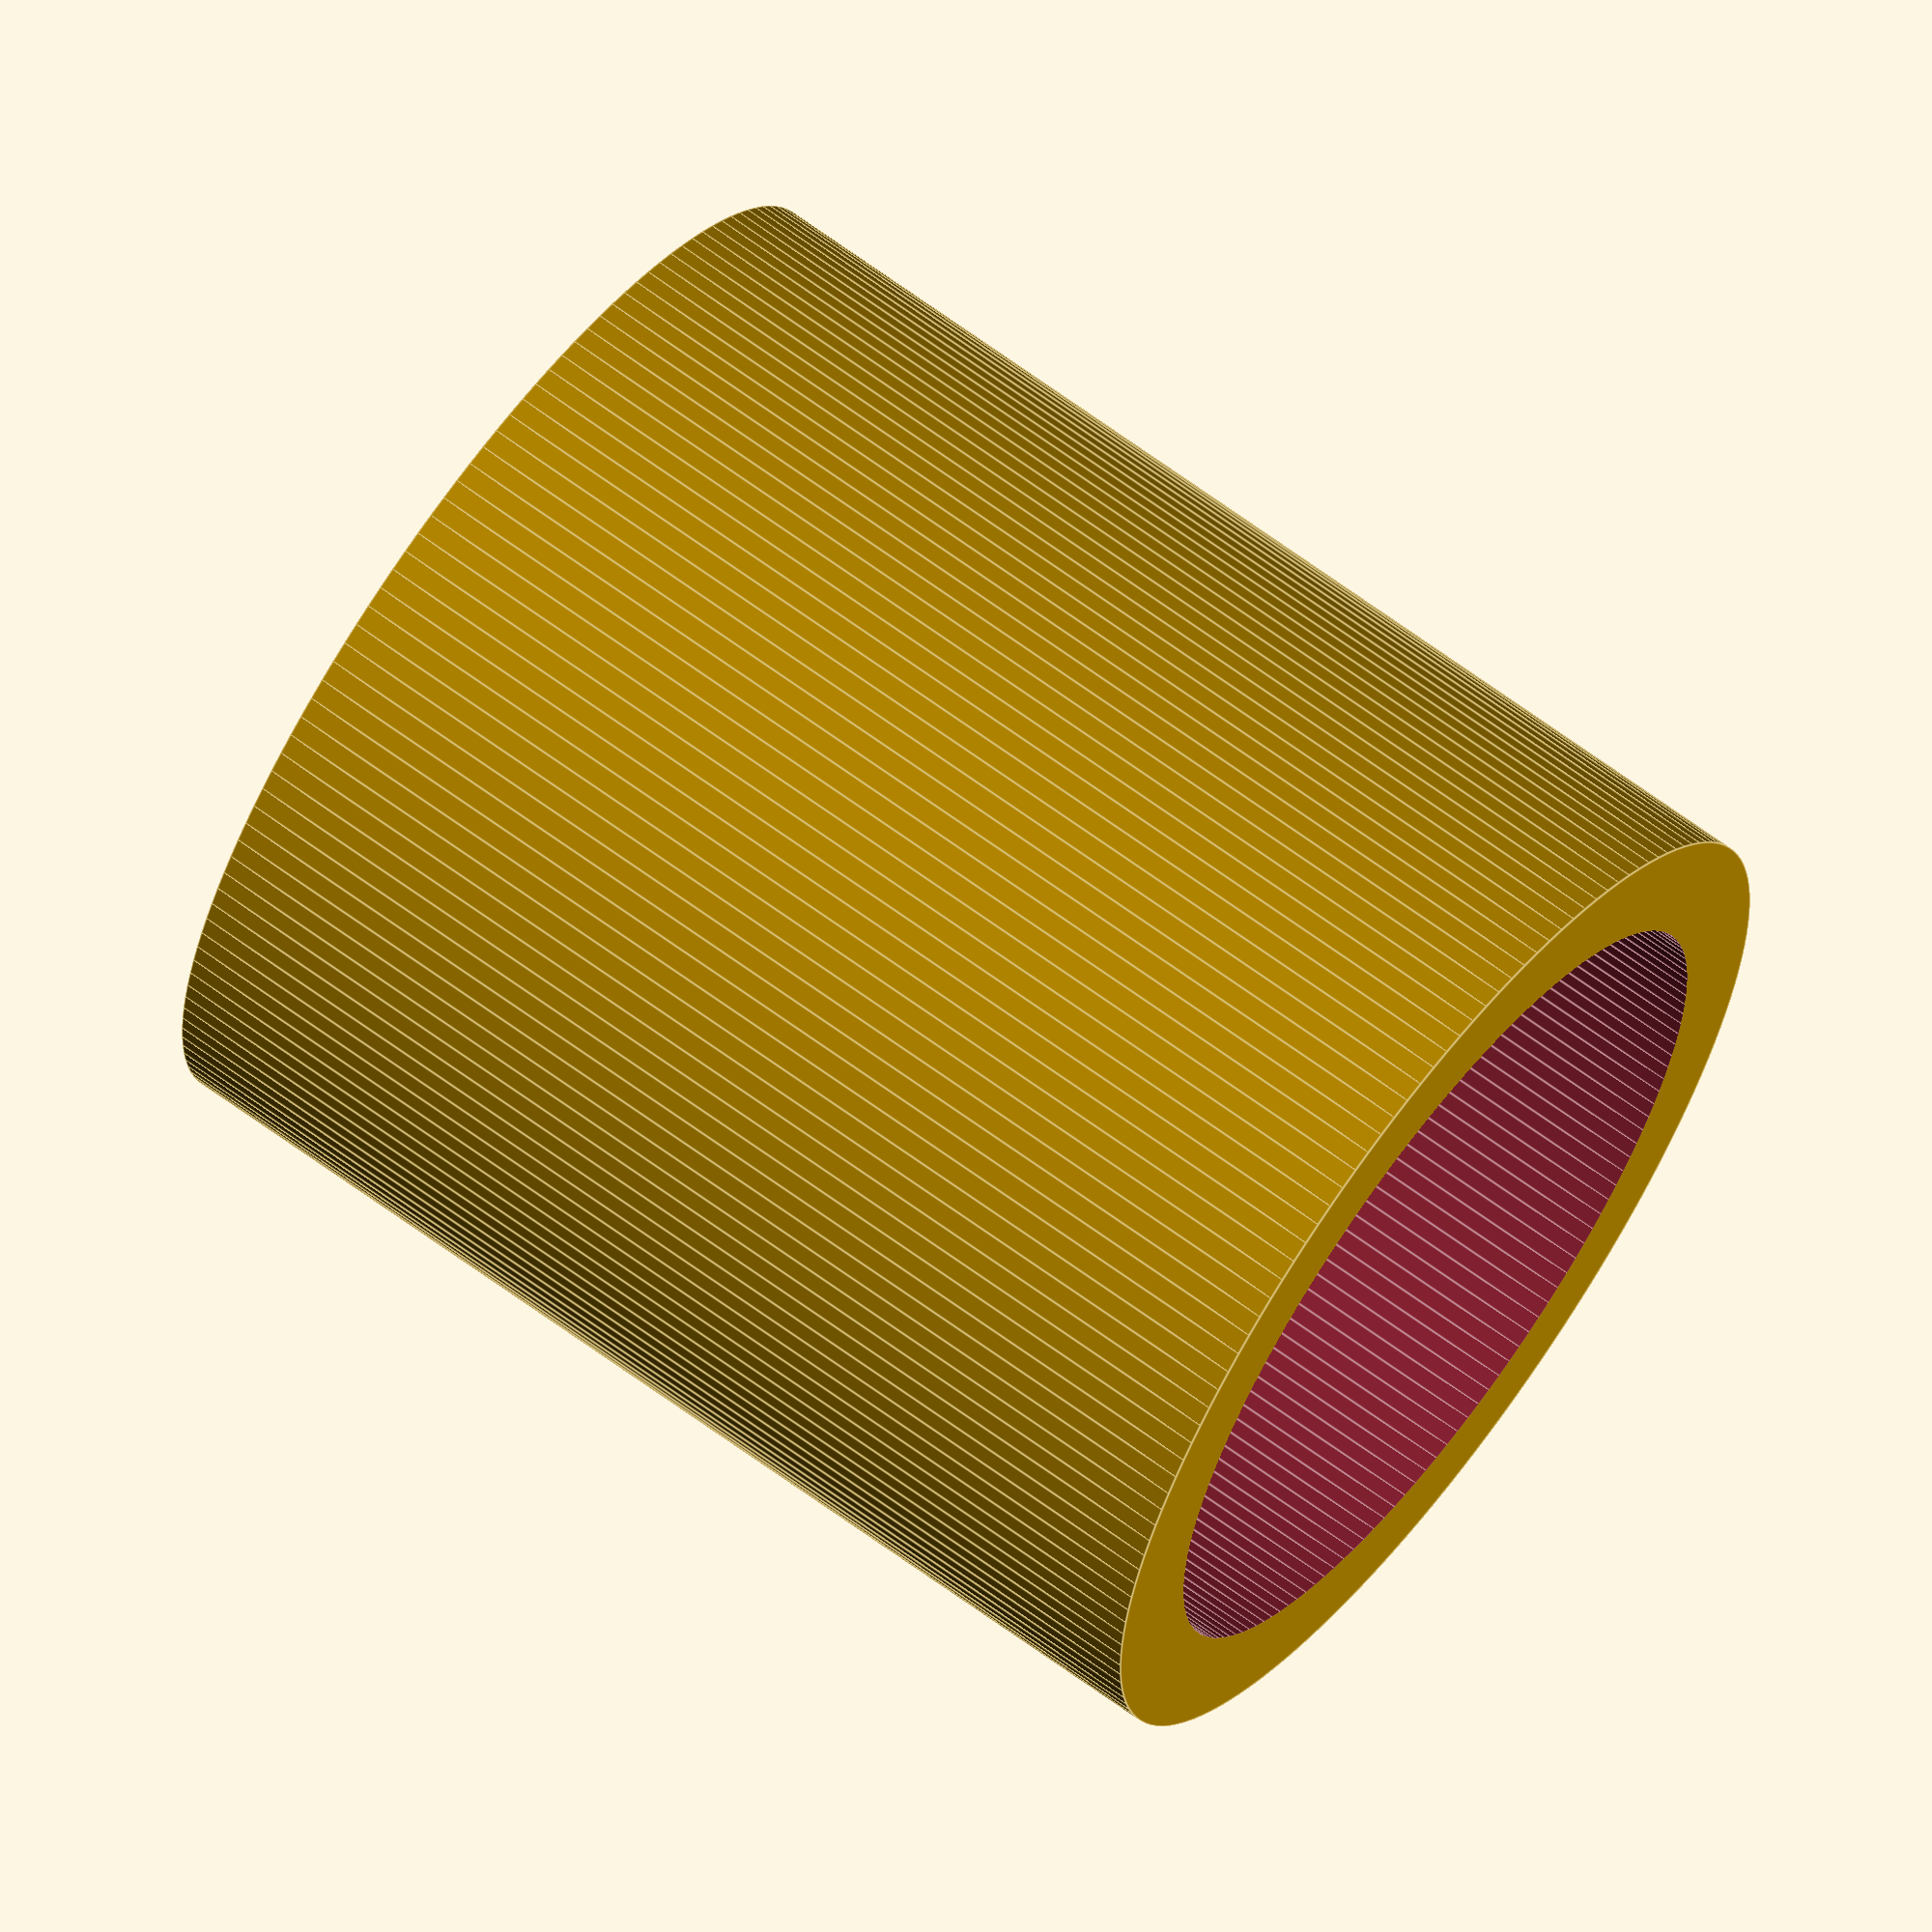
<openscad>
// General underground concrete pipe
// Units in millimeters

$fn = 150; // smoothness

pipe_length = 1000;
outer_diameter = 900;
wall_thickness = 90;

// Derived
inner_diameter = outer_diameter - 2 * wall_thickness;

difference() {
    union() {
        // Main cylinder
        cylinder(h = pipe_length, d = outer_diameter, center = false);
    }

    // Hollow out interior
    translate([0, 0, -1])
        cylinder(h = pipe_length + 2, d = inner_diameter, center = false);
}

</openscad>
<views>
elev=294.5 azim=255.8 roll=126.7 proj=o view=edges
</views>
